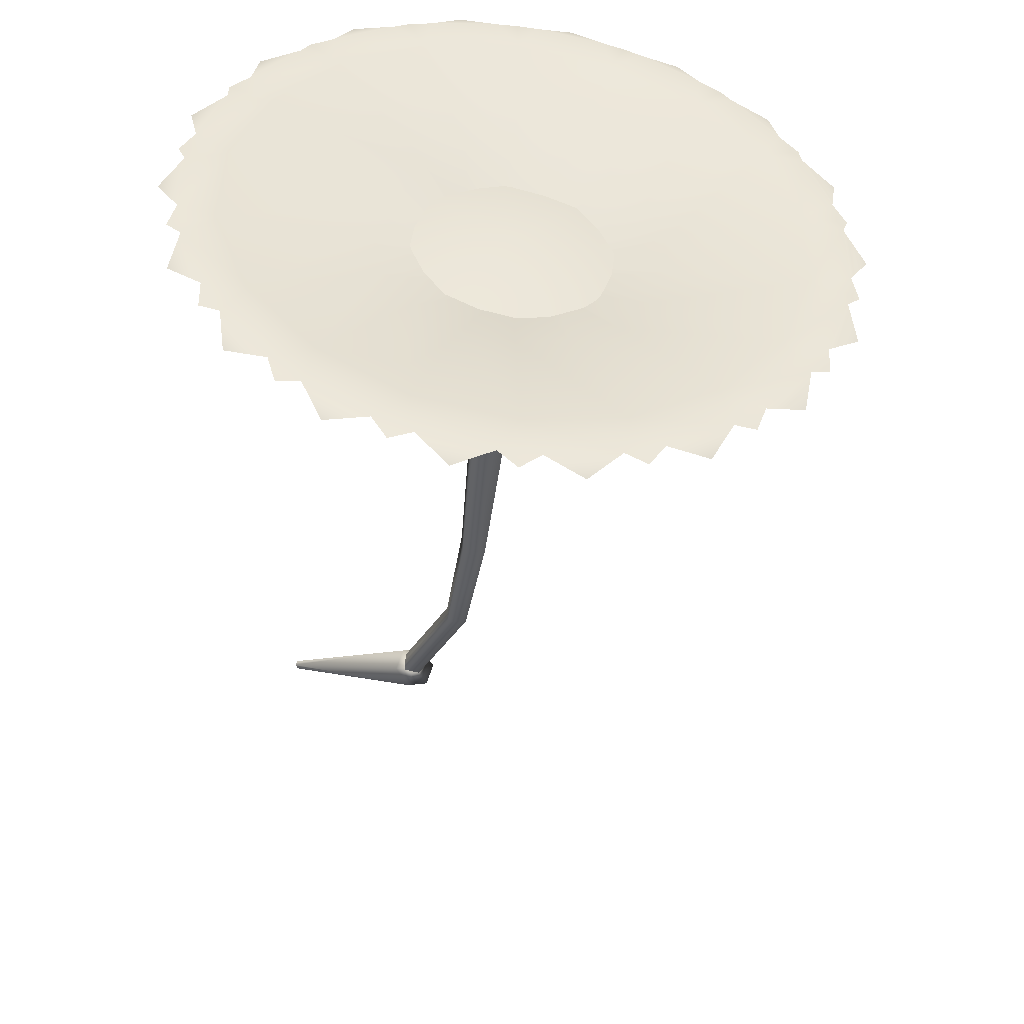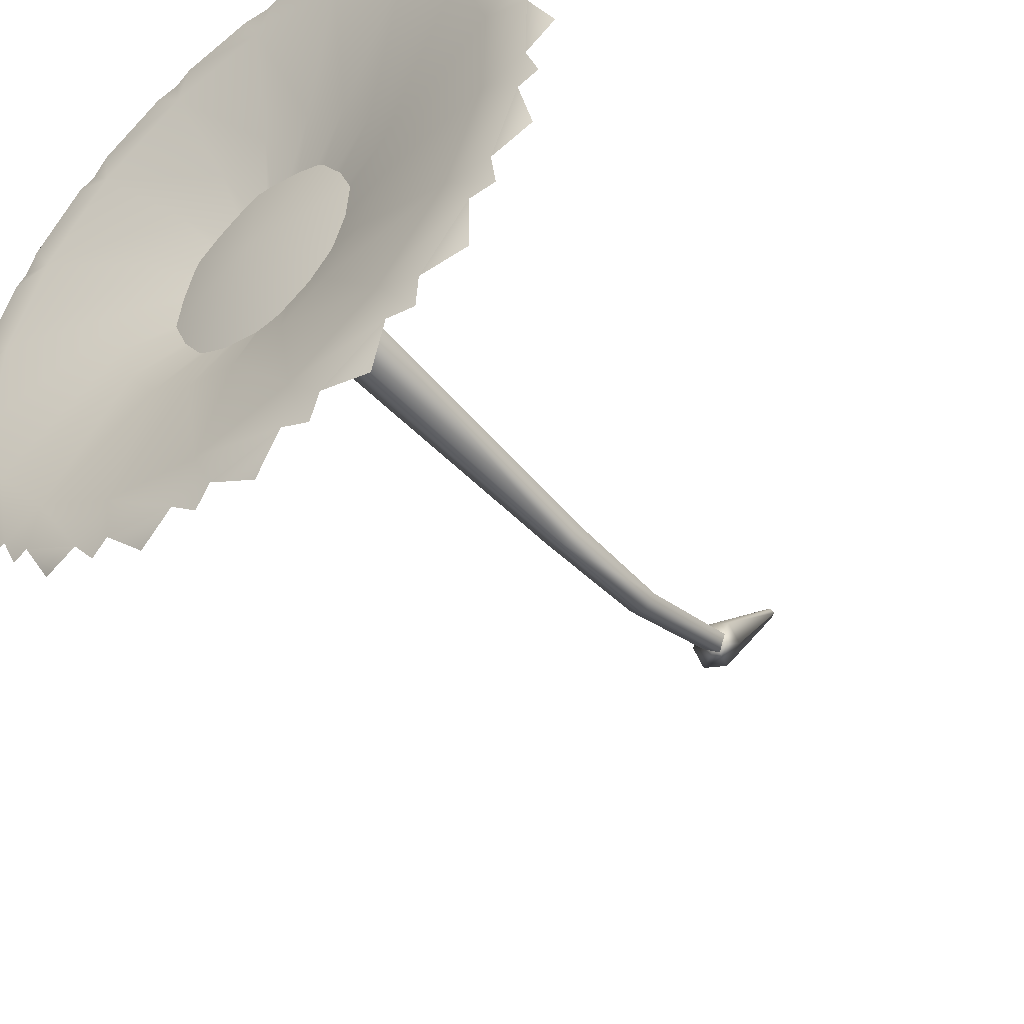
<metadata>
{"format":"obj","ext":"obj","renderer":"f3d","projection":"perspective","resolution":1024,"background":"white","views":[{"elev":38.8,"azim":129.5,"up":"+Y"},{"elev":-60.3,"azim":-139.6,"up":"+Z"}]}
</metadata>
<code>
g Wing_Flower8_LOD1
v 0.06825 1.591 -0.7659
v 1.669e-06 1.591 -0.8349
v -8.583e-06 0.8006 -0.6984
v 0.04204 0.8054 -0.6597
v 1.669e-06 1.598 -0.6933
v 1.538e-05 0.8097 -0.6208
v -0.06824 1.591 -0.7659
v -0.04202 0.804 -0.6596
v 1.669e-06 1.598 -0.6933
v 1.538e-05 0.8097 -0.6208
v 1.669e-06 0.5334 -0.5645
v -0.03524 0.5274 -0.5971
v 1.669e-06 0.5334 -0.5645
v 0.03524 0.5274 -0.5971
v 5.126e-06 0.2547 -0.3951
v -0.03171 0.233 -0.4179
v 1.669e-06 0.5215 -0.6293
v 5.126e-06 0.2112 -0.44
v 0.03172 0.233 -0.4179
v 5.126e-06 0.2547 -0.3951
v -0.01063 -0.02025 0.02095
v 1.538e-05 -0.02575 0.01827
v -0.05256 0.228 -0.4605
v 0.0001215 0.2095 -0.4817
v -0.05262 0.265 -0.4179
v -0.01064 -0.009213 0.02634
v -0.0001249 0.2835 -0.3966
v -1.538e-05 -0.003683 0.02903
v 0.01064 -0.02023 0.02096
v 0.05262 0.2281 -0.4604
v 0.01063 -0.009189 0.02635
v 0.05256 0.265 -0.4179
v -0.0001249 0.2835 -0.3966
v -1.538e-05 -0.003683 0.02903
v -1.669e-06 0.2465 -0.4392
v -1.669e-06 0.2465 -0.4392
v -1.669e-06 0.2465 -0.4392
v -1.669e-06 0.2465 -0.4392
v -1.669e-06 0.2465 -0.4392
v -1.669e-06 0.2465 -0.4392
v 0.0008297 1.791 -0.7987
v -0.3059 1.74 -0.7899
v -0.2163 1.702 -1.003
v -0.2163 1.779 -0.5769
v 0.0001249 1.794 -0.4887
v 0.2165 1.779 -0.5769
v 0.3061 1.74 -0.7899
v 0.2165 1.702 -1.003
v 0.0001249 1.686 -1.091
v -0.008344 1.694 -0.9178
v -0.0599 1.724 -1.144
v 0.06392 1.724 -1.143
v 0.01003 1.694 -0.9176
v -0.117 1.73 -1.463
v 0.1172 1.73 -1.463
v -0.08569 1.708 -1.561
v 0.08594 1.708 -1.561
v 0.0001249 1.677 -1.607
v -0.117 1.73 -1.463
v -0.1805 1.711 -1.544
v -0.1377 1.688 -1.576
v -0.08569 1.708 -1.561
v -0.0599 1.708 -1.141
v 0.06392 1.708 -1.141
v 0.1172 1.727 -1.463
v -0.117 1.727 -1.463
v -1.669e-06 1.479 -0.744
v -0.08569 1.708 -1.561
v 0.08594 1.708 -1.561
v 0.0001249 1.677 -1.607
v -0.08569 1.708 -1.561
v -0.1377 1.688 -1.576
v -0.117 1.727 -1.463
v -0.1805 1.711 -1.544
v 0.01003 1.694 -0.9176
v 0.06392 1.724 -1.143
v 0.1801 1.731 -1.101
v 0.05432 1.697 -0.9014
v 0.1172 1.73 -1.463
v 0.3373 1.744 -1.384
v 0.1808 1.711 -1.544
v 0.342 1.721 -1.486
v 0.279 1.685 -1.559
v 0.1172 1.73 -1.463
v 0.08594 1.708 -1.561
v 0.1381 1.688 -1.576
v 0.1808 1.711 -1.544
v 0.06392 1.708 -1.141
v 0.1801 1.716 -1.098
v 0.3373 1.741 -1.384
v 0.1172 1.727 -1.463
v -1.669e-06 1.479 -0.744
v 0.1808 1.711 -1.544
v 0.342 1.721 -1.486
v 0.279 1.685 -1.559
v 0.1808 1.711 -1.544
v 0.1381 1.688 -1.576
v 0.1172 1.727 -1.463
v 0.08594 1.708 -1.561
v 0.05432 1.697 -0.9014
v 0.1801 1.731 -1.101
v 0.2745 1.746 -1.022
v 0.09032 1.702 -0.8714
v 0.3373 1.744 -1.384
v 0.5166 1.771 -1.236
v 0.4254 1.73 -1.439
v 0.5569 1.75 -1.331
v 0.5242 1.711 -1.419
v 0.3373 1.744 -1.384
v 0.342 1.721 -1.486
v 0.3973 1.705 -1.483
v 0.4254 1.73 -1.439
v 0.1801 1.716 -1.098
v 0.2745 1.73 -1.019
v 0.5166 1.768 -1.236
v 0.3373 1.741 -1.384
v -1.669e-06 1.479 -0.744
v 0.4254 1.73 -1.439
v 0.5569 1.75 -1.331
v 0.5242 1.711 -1.419
v 0.4254 1.73 -1.439
v 0.3973 1.705 -1.483
v 0.3373 1.741 -1.384
v 0.342 1.721 -1.486
v 0.09032 1.702 -0.8714
v 0.2745 1.746 -1.022
v 0.3358 1.765 -0.9163
v 0.1137 1.71 -0.831
v 0.5166 1.771 -1.236
v 0.6337 1.807 -1.037
v 0.6188 1.763 -1.258
v 0.7046 1.789 -1.112
v 0.7062 1.749 -1.206
v 0.5166 1.771 -1.236
v 0.5569 1.75 -1.331
v 0.6087 1.737 -1.308
v 0.6188 1.763 -1.258
v 0.2745 1.73 -1.019
v 0.3358 1.749 -0.9135
v 0.6337 1.805 -1.036
v 0.5166 1.768 -1.236
v -1.669e-06 1.479 -0.744
v 0.6188 1.763 -1.258
v 0.7046 1.789 -1.112
v 0.7062 1.749 -1.206
v 0.6188 1.763 -1.258
v 0.6087 1.737 -1.308
v 0.5166 1.768 -1.236
v 0.5569 1.75 -1.331
v 0.1137 1.71 -0.831
v 0.3358 1.765 -0.9163
v 0.3567 1.786 -0.7962
v 0.1217 1.718 -0.7852
v 0.6337 1.807 -1.037
v 0.6744 1.849 -0.8097
v 0.7376 1.806 -1.023
v 0.7674 1.836 -0.8563
v 0.803 1.797 -0.9442
v 0.6337 1.807 -1.037
v 0.7046 1.789 -1.112
v 0.7466 1.78 -1.073
v 0.7376 1.806 -1.023
v 0.3358 1.749 -0.9135
v 0.3567 1.771 -0.7933
v 0.6744 1.846 -0.8092
v 0.6337 1.805 -1.036
v -1.669e-06 1.479 -0.744
v 0.7376 1.806 -1.023
v 0.7674 1.836 -0.8563
v 0.803 1.797 -0.9442
v 0.7376 1.806 -1.023
v 0.7466 1.78 -1.073
v 0.6337 1.805 -1.036
v 0.7046 1.789 -1.112
v 0.1217 1.718 -0.7852
v 0.3567 1.786 -0.7962
v 0.3345 1.808 -0.6762
v 0.1132 1.726 -0.7395
v 0.6744 1.849 -0.8097
v 0.6337 1.89 -0.5828
v 0.7674 1.853 -0.7616
v 0.7376 1.883 -0.5952
v 0.803 1.847 -0.6656
v 0.6744 1.849 -0.8097
v 0.7674 1.836 -0.8563
v 0.7945 1.828 -0.8059
v 0.7674 1.853 -0.7616
v 0.3567 1.771 -0.7933
v 0.3345 1.792 -0.6734
v 0.6337 1.887 -0.5823
v 0.6744 1.846 -0.8092
v -1.669e-06 1.479 -0.744
v 0.7674 1.853 -0.7616
v 0.7376 1.883 -0.5952
v 0.803 1.847 -0.6656
v 0.7674 1.853 -0.7616
v 0.7945 1.828 -0.8059
v 0.6744 1.846 -0.8092
v 0.7674 1.836 -0.8563
v 0.1132 1.726 -0.7395
v 0.3345 1.808 -0.6762
v 0.272 1.827 -0.571
v 0.08938 1.733 -0.6993
v 0.6337 1.89 -0.5828
v 0.5166 1.926 -0.3832
v 0.6188 1.926 -0.3599
v 0.7046 1.899 -0.5062
v 0.7062 1.895 -0.4038
v 0.6337 1.89 -0.5828
v 0.7376 1.883 -0.5952
v 0.7465 1.877 -0.5386
v 0.7046 1.899 -0.5062
v 0.3345 1.792 -0.6734
v 0.272 1.811 -0.5682
v 0.5166 1.923 -0.3827
v 0.6337 1.887 -0.5823
v -1.669e-06 1.479 -0.744
v 0.7046 1.899 -0.5062
v 0.6188 1.926 -0.3599
v 0.7062 1.895 -0.4038
v 0.7046 1.899 -0.5062
v 0.7465 1.877 -0.5386
v 0.6337 1.887 -0.5823
v 0.7376 1.883 -0.5952
v 0.08938 1.733 -0.6993
v 0.272 1.827 -0.571
v 0.1767 1.841 -0.4932
v 0.05305 1.739 -0.6697
v 0.5166 1.926 -0.3832
v 0.3373 1.953 -0.2351
v 0.5569 1.939 -0.2873
v 0.4254 1.959 -0.1788
v 0.5242 1.934 -0.1904
v 0.5166 1.926 -0.3832
v 0.6188 1.926 -0.3599
v 0.6086 1.919 -0.3035
v 0.5569 1.939 -0.2873
v 0.272 1.811 -0.5682
v 0.1767 1.825 -0.4904
v 0.3373 1.95 -0.2346
v 0.5166 1.923 -0.3827
v -1.669e-06 1.479 -0.744
v 0.5569 1.939 -0.2873
v 0.4254 1.959 -0.1788
v 0.5242 1.934 -0.1904
v 0.5569 1.939 -0.2873
v 0.6086 1.919 -0.3035
v 0.5166 1.923 -0.3827
v 0.6188 1.926 -0.3599
v 0.05305 1.739 -0.6697
v 0.1767 1.841 -0.4932
v 0.06015 1.848 -0.4521
v 0.00859 1.741 -0.654
v 0.3373 1.953 -0.2351
v 0.1172 1.967 -0.1563
v 0.342 1.967 -0.1314
v 0.1808 1.978 -0.07364
v 0.279 1.959 -0.05104
v 0.3373 1.953 -0.2351
v 0.4254 1.959 -0.1788
v 0.3972 1.951 -0.129
v 0.342 1.967 -0.1314
v 0.1767 1.825 -0.4904
v 0.06015 1.832 -0.4493
v 0.1172 1.964 -0.1558
v 0.3373 1.95 -0.2346
v -1.669e-06 1.479 -0.744
v 0.342 1.967 -0.1314
v 0.1808 1.978 -0.07364
v 0.279 1.959 -0.05104
v 0.342 1.967 -0.1314
v 0.3972 1.951 -0.129
v 0.3373 1.95 -0.2346
v 0.4254 1.959 -0.1788
v 0.00859 1.741 -0.654
v 0.06015 1.848 -0.4521
v -0.06368 1.848 -0.4528
v -0.009784 1.741 -0.6542
v 0.1172 1.967 -0.1563
v -0.117 1.967 -0.1563
v 0.08594 1.981 -0.05719
v -0.08569 1.981 -0.05719
v 0.0001249 1.968 -0.00266
v 0.1172 1.967 -0.1563
v 0.1808 1.978 -0.07364
v 0.138 1.968 -0.03622
v 0.08594 1.981 -0.05719
v 0.06015 1.832 -0.4493
v -0.06368 1.832 -0.4499
v -0.117 1.964 -0.1558
v 0.1172 1.964 -0.1558
v -1.669e-06 1.479 -0.744
v 0.08594 1.981 -0.05719
v -0.08569 1.981 -0.05719
v 0.0001249 1.968 -0.00266
v 0.08594 1.981 -0.05719
v 0.138 1.968 -0.03622
v 0.1172 1.964 -0.1558
v 0.1808 1.978 -0.07364
v -0.009784 1.741 -0.6542
v -0.06368 1.848 -0.4528
v -0.1798 1.84 -0.4951
v -0.05407 1.739 -0.6704
v -0.117 1.967 -0.1563
v -0.337 1.953 -0.2351
v -0.1805 1.978 -0.07364
v -0.3418 1.967 -0.1314
v -0.2787 1.959 -0.05104
v -0.117 1.967 -0.1563
v -0.08569 1.981 -0.05719
v -0.1379 1.968 -0.03624
v -0.1805 1.978 -0.07364
v -0.06368 1.832 -0.4499
v -0.1798 1.825 -0.4922
v -0.337 1.95 -0.2346
v -0.117 1.964 -0.1558
v -1.669e-06 1.479 -0.744
v -0.1805 1.978 -0.07364
v -0.3418 1.967 -0.1314
v -0.2787 1.959 -0.05104
v -0.1805 1.978 -0.07364
v -0.1379 1.968 -0.03624
v -0.117 1.964 -0.1558
v -0.08569 1.981 -0.05719
v -0.05407 1.739 -0.6704
v -0.1798 1.84 -0.4951
v -0.2742 1.826 -0.5739
v -0.09007 1.733 -0.7004
v -0.337 1.953 -0.2351
v -0.5164 1.926 -0.3832
v -0.4252 1.959 -0.1788
v -0.5567 1.939 -0.2873
v -0.5239 1.934 -0.1904
v -0.337 1.953 -0.2351
v -0.3418 1.967 -0.1314
v -0.3971 1.951 -0.1291
v -0.4252 1.959 -0.1788
v -0.1798 1.825 -0.4922
v -0.2742 1.81 -0.5711
v -0.5164 1.923 -0.3827
v -0.337 1.95 -0.2346
v -1.669e-06 1.479 -0.744
v -0.4252 1.959 -0.1788
v -0.5567 1.939 -0.2873
v -0.5239 1.934 -0.1904
v -0.4252 1.959 -0.1788
v -0.3971 1.951 -0.1291
v -0.337 1.95 -0.2346
v -0.3418 1.967 -0.1314
v -0.09007 1.733 -0.7004
v -0.2742 1.826 -0.5739
v -0.3356 1.807 -0.6798
v -0.1135 1.726 -0.7408
v -0.5164 1.926 -0.3832
v -0.6335 1.89 -0.5828
v -0.6186 1.926 -0.3599
v -0.7044 1.899 -0.5062
v -0.7059 1.895 -0.4038
v -0.5164 1.926 -0.3832
v -0.5567 1.939 -0.2873
v -0.6084 1.919 -0.3036
v -0.6186 1.926 -0.3599
v -0.2742 1.81 -0.5711
v -0.3356 1.791 -0.677
v -0.6335 1.887 -0.5823
v -0.5164 1.923 -0.3827
v -1.669e-06 1.479 -0.744
v -0.6186 1.926 -0.3599
v -0.7044 1.899 -0.5062
v -0.7059 1.895 -0.4038
v -0.6186 1.926 -0.3599
v -0.6084 1.919 -0.3036
v -0.5164 1.923 -0.3827
v -0.5567 1.939 -0.2873
v -0.1135 1.726 -0.7408
v -0.3356 1.807 -0.6798
v -0.3564 1.786 -0.7999
v -0.1214 1.718 -0.7866
v -0.6335 1.89 -0.5828
v -0.6741 1.849 -0.8097
v -0.7373 1.883 -0.5952
v -0.7671 1.853 -0.7616
v -0.8028 1.847 -0.6656
v -0.6335 1.89 -0.5828
v -0.7044 1.899 -0.5062
v -0.7463 1.877 -0.5387
v -0.7373 1.883 -0.5952
v -0.3356 1.791 -0.677
v -0.3564 1.77 -0.7971
v -0.6741 1.846 -0.8092
v -0.6335 1.887 -0.5823
v -1.669e-06 1.479 -0.744
v -0.7373 1.883 -0.5952
v -0.7671 1.853 -0.7616
v -0.8028 1.847 -0.6656
v -0.7373 1.883 -0.5952
v -0.7463 1.877 -0.5387
v -0.6335 1.887 -0.5823
v -0.7044 1.899 -0.5062
v -0.1214 1.718 -0.7866
v -0.3564 1.786 -0.7999
v -0.3343 1.764 -0.9198
v -0.113 1.709 -0.8324
v -0.6741 1.849 -0.8097
v -0.6335 1.807 -1.037
v -0.7671 1.836 -0.8563
v -0.7373 1.806 -1.023
v -0.8028 1.797 -0.9442
v -0.6741 1.849 -0.8097
v -0.7671 1.853 -0.7616
v -0.7942 1.828 -0.8061
v -0.7671 1.836 -0.8563
v -0.3564 1.77 -0.7971
v -0.3343 1.748 -0.917
v -0.6335 1.805 -1.036
v -0.6741 1.846 -0.8092
v -1.669e-06 1.479 -0.744
v -0.7671 1.836 -0.8563
v -0.7373 1.806 -1.023
v -0.8028 1.797 -0.9442
v -0.7671 1.836 -0.8563
v -0.7942 1.828 -0.8061
v -0.6741 1.846 -0.8092
v -0.7671 1.853 -0.7616
v -0.113 1.709 -0.8324
v -0.3343 1.764 -0.9198
v -0.2718 1.745 -1.025
v -0.08913 1.702 -0.8725
v -0.6335 1.807 -1.037
v -0.5164 1.771 -1.236
v -0.7044 1.789 -1.112
v -0.6186 1.763 -1.258
v -0.7059 1.749 -1.206
v -0.6335 1.807 -1.037
v -0.7373 1.806 -1.023
v -0.7463 1.78 -1.073
v -0.7044 1.789 -1.112
v -0.3343 1.748 -0.917
v -0.2718 1.729 -1.022
v -0.5164 1.768 -1.236
v -0.6335 1.805 -1.036
v -1.669e-06 1.479 -0.744
v -0.7044 1.789 -1.112
v -0.6186 1.763 -1.258
v -0.7059 1.749 -1.206
v -0.7044 1.789 -1.112
v -0.7463 1.78 -1.073
v -0.6335 1.805 -1.036
v -0.7373 1.806 -1.023
v -0.08913 1.702 -0.8725
v -0.2718 1.745 -1.025
v -0.1765 1.731 -1.103
v -0.0528 1.697 -0.9022
v -0.5164 1.771 -1.236
v -0.337 1.744 -1.384
v -0.5567 1.75 -1.331
v -0.4252 1.73 -1.439
v -0.5239 1.711 -1.419
v -0.5164 1.771 -1.236
v -0.6186 1.763 -1.258
v -0.6083 1.737 -1.308
v -0.5567 1.75 -1.331
v -0.2718 1.729 -1.022
v -0.1765 1.715 -1.1
v -0.337 1.741 -1.384
v -0.5164 1.768 -1.236
v -1.669e-06 1.479 -0.744
v -0.5567 1.75 -1.331
v -0.4252 1.73 -1.439
v -0.5239 1.711 -1.419
v -0.5567 1.75 -1.331
v -0.6083 1.737 -1.308
v -0.5164 1.768 -1.236
v -0.6186 1.763 -1.258
v -0.0528 1.697 -0.9022
v -0.1765 1.731 -1.103
v -0.0599 1.724 -1.144
v -0.008344 1.694 -0.9178
v -0.337 1.744 -1.384
v -0.117 1.73 -1.463
v -0.3418 1.721 -1.486
v -0.1805 1.711 -1.544
v -0.2787 1.685 -1.559
v -0.337 1.744 -1.384
v -0.4252 1.73 -1.439
v -0.397 1.705 -1.483
v -0.3418 1.721 -1.486
v -0.1765 1.715 -1.1
v -0.0599 1.708 -1.141
v -0.117 1.727 -1.463
v -0.337 1.741 -1.384
v -1.669e-06 1.479 -0.744
v -0.3418 1.721 -1.486
v -0.1805 1.711 -1.544
v -0.2787 1.685 -1.559
v -0.3418 1.721 -1.486
v -0.397 1.705 -1.483
v -0.337 1.741 -1.384
v -0.4252 1.73 -1.439
g Wing_Flower8_LOD1_0
f 3 2 1
f 4 3 1
f 4 1 5
f 6 4 5
f 2 3 7
f 3 8 7
f 7 8 9
f 8 10 9
f 11 10 8
f 11 8 12
f 12 8 3
f 4 6 13
f 4 13 14
f 3 4 14
f 15 11 12
f 16 15 12
f 16 12 17
f 3 14 17
f 12 3 17
f 18 16 17
f 18 17 14
f 19 18 14
f 14 13 20
f 19 14 20
f 23 22 21
f 23 24 22
f 25 23 21
f 25 21 26
f 27 25 26
f 27 26 28
f 24 29 22
f 24 30 29
f 30 31 29
f 30 32 31
f 31 32 33
f 31 33 34
f 23 35 24
f 27 36 25
f 32 37 33
f 30 38 32
f 24 39 30
f 40 23 25
f 43 42 41
f 41 42 44
f 41 44 45
f 41 45 46
f 41 46 47
f 48 41 47
f 49 43 41
f 41 48 49
f 52 51 50
f 53 52 50
f 54 51 52
f 55 54 52
f 56 54 55
f 57 56 55
f 56 57 58
f 61 60 59
f 61 59 62
f 65 64 63
f 66 65 63
f 63 64 67
f 66 68 65
f 68 69 65
f 69 68 70
f 73 72 71
f 74 72 73
f 77 76 75
f 78 77 75
f 79 76 77
f 80 79 77
f 81 79 80
f 82 81 80
f 81 82 83
f 86 85 84
f 86 84 87
f 90 89 88
f 91 90 88
f 88 89 92
f 91 93 90
f 93 94 90
f 94 93 95
f 98 97 96
f 99 97 98
f 102 101 100
f 103 102 100
f 104 101 102
f 105 104 102
f 106 104 105
f 107 106 105
f 106 107 108
f 111 110 109
f 111 109 112
f 115 114 113
f 116 115 113
f 113 114 117
f 116 118 115
f 118 119 115
f 119 118 120
f 123 122 121
f 124 122 123
f 127 126 125
f 128 127 125
f 129 126 127
f 130 129 127
f 131 129 130
f 132 131 130
f 131 132 133
f 136 135 134
f 136 134 137
f 140 139 138
f 141 140 138
f 138 139 142
f 141 143 140
f 143 144 140
f 144 143 145
f 148 147 146
f 149 147 148
f 152 151 150
f 153 152 150
f 154 151 152
f 155 154 152
f 156 154 155
f 157 156 155
f 156 157 158
f 161 160 159
f 161 159 162
f 165 164 163
f 166 165 163
f 163 164 167
f 166 168 165
f 168 169 165
f 169 168 170
f 173 172 171
f 174 172 173
f 177 176 175
f 178 177 175
f 179 176 177
f 180 179 177
f 181 179 180
f 182 181 180
f 181 182 183
f 186 185 184
f 186 184 187
f 190 189 188
f 191 190 188
f 188 189 192
f 191 193 190
f 193 194 190
f 194 193 195
f 198 197 196
f 199 197 198
f 202 201 200
f 203 202 200
f 204 201 202
f 205 204 202
f 205 206 204
f 206 207 204
f 207 206 208
f 211 210 209
f 211 209 212
f 215 214 213
f 216 215 213
f 213 214 217
f 216 218 215
f 218 219 215
f 219 218 220
f 223 222 221
f 224 222 223
f 227 226 225
f 228 227 225
f 229 226 227
f 230 229 227
f 231 229 230
f 232 231 230
f 231 232 233
f 236 235 234
f 236 234 237
f 240 239 238
f 241 240 238
f 238 239 242
f 241 243 240
f 243 244 240
f 244 243 245
f 248 247 246
f 249 247 248
f 252 251 250
f 253 252 250
f 254 251 252
f 255 254 252
f 256 254 255
f 257 256 255
f 256 257 258
f 261 260 259
f 261 259 262
f 265 264 263
f 266 265 263
f 263 264 267
f 266 268 265
f 268 269 265
f 269 268 270
f 273 272 271
f 274 272 273
f 277 276 275
f 278 277 275
f 279 276 277
f 280 279 277
f 281 279 280
f 282 281 280
f 281 282 283
f 286 285 284
f 286 284 287
f 290 289 288
f 291 290 288
f 288 289 292
f 291 293 290
f 293 294 290
f 294 293 295
f 298 297 296
f 299 297 298
f 302 301 300
f 303 302 300
f 304 301 302
f 305 304 302
f 306 304 305
f 307 306 305
f 306 307 308
f 311 310 309
f 311 309 312
f 315 314 313
f 316 315 313
f 313 314 317
f 316 318 315
f 318 319 315
f 319 318 320
f 323 322 321
f 324 322 323
f 327 326 325
f 328 327 325
f 329 326 327
f 330 329 327
f 331 329 330
f 332 331 330
f 331 332 333
f 336 335 334
f 336 334 337
f 340 339 338
f 341 340 338
f 338 339 342
f 341 343 340
f 343 344 340
f 344 343 345
f 348 347 346
f 349 347 348
f 352 351 350
f 353 352 350
f 354 351 352
f 355 354 352
f 356 354 355
f 357 356 355
f 356 357 358
f 361 360 359
f 361 359 362
f 365 364 363
f 366 365 363
f 363 364 367
f 366 368 365
f 368 369 365
f 369 368 370
f 373 372 371
f 374 372 373
f 377 376 375
f 378 377 375
f 379 376 377
f 380 379 377
f 381 379 380
f 382 381 380
f 381 382 383
f 386 385 384
f 386 384 387
f 390 389 388
f 391 390 388
f 388 389 392
f 391 393 390
f 393 394 390
f 394 393 395
f 398 397 396
f 399 397 398
f 402 401 400
f 403 402 400
f 404 401 402
f 405 404 402
f 406 404 405
f 407 406 405
f 406 407 408
f 411 410 409
f 411 409 412
f 415 414 413
f 416 415 413
f 413 414 417
f 416 418 415
f 418 419 415
f 419 418 420
f 423 422 421
f 424 422 423
f 427 426 425
f 428 427 425
f 429 426 427
f 430 429 427
f 431 429 430
f 432 431 430
f 431 432 433
f 436 435 434
f 436 434 437
f 440 439 438
f 441 440 438
f 438 439 442
f 441 443 440
f 443 444 440
f 444 443 445
f 448 447 446
f 449 447 448
f 452 451 450
f 453 452 450
f 454 451 452
f 455 454 452
f 456 454 455
f 457 456 455
f 456 457 458
f 461 460 459
f 461 459 462
f 465 464 463
f 466 465 463
f 463 464 467
f 466 468 465
f 468 469 465
f 469 468 470
f 473 472 471
f 474 472 473
f 477 476 475
f 478 477 475
f 479 476 477
f 480 479 477
f 481 479 480
f 482 481 480
f 481 482 483
f 486 485 484
f 486 484 487
f 490 489 488
f 491 490 488
f 488 489 492
f 491 493 490
f 493 494 490
f 494 493 495
f 498 497 496
f 499 497 498

</code>
